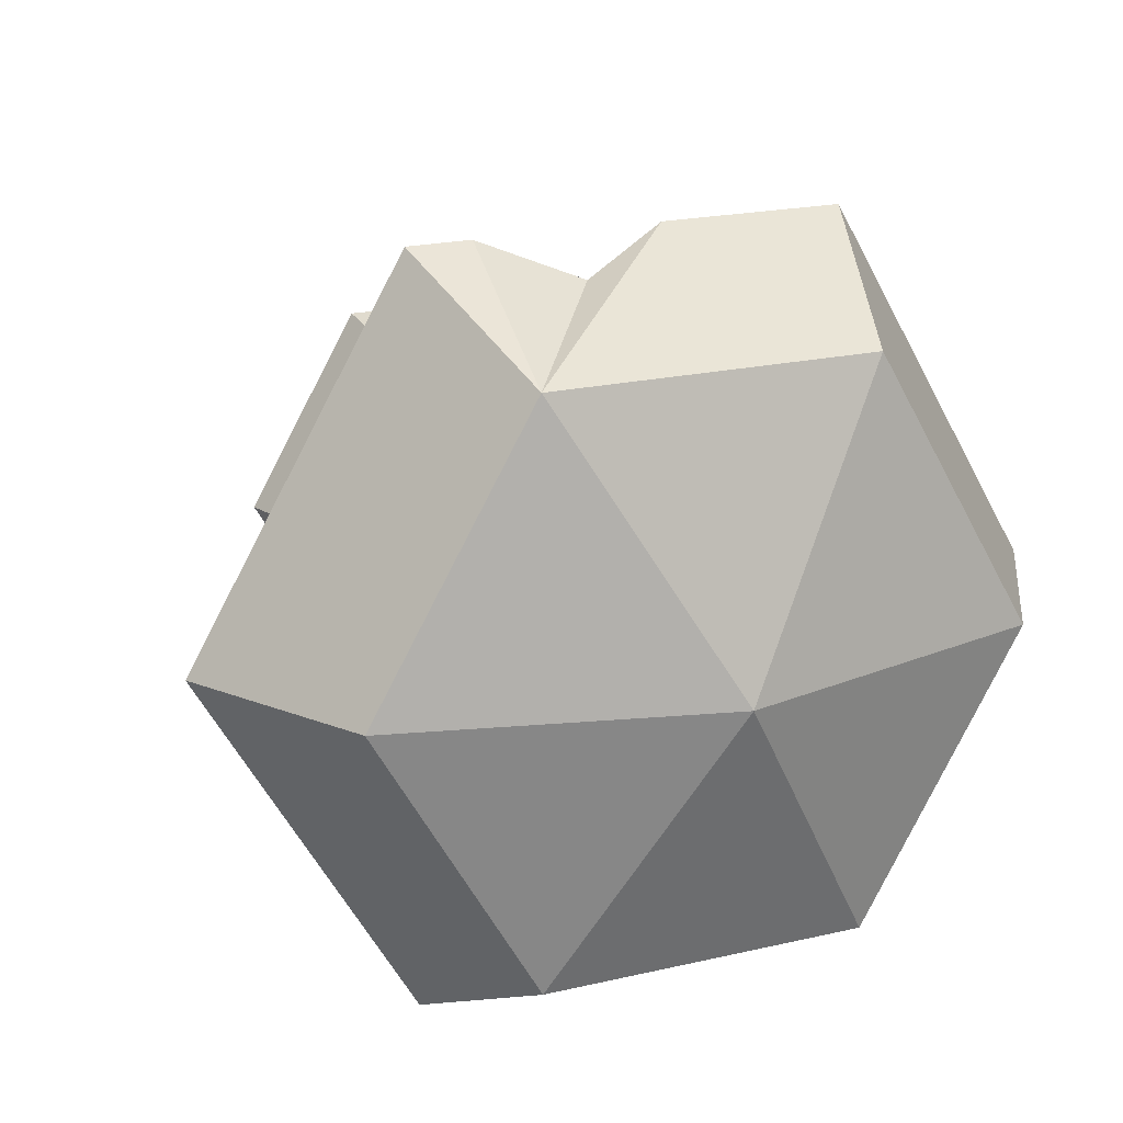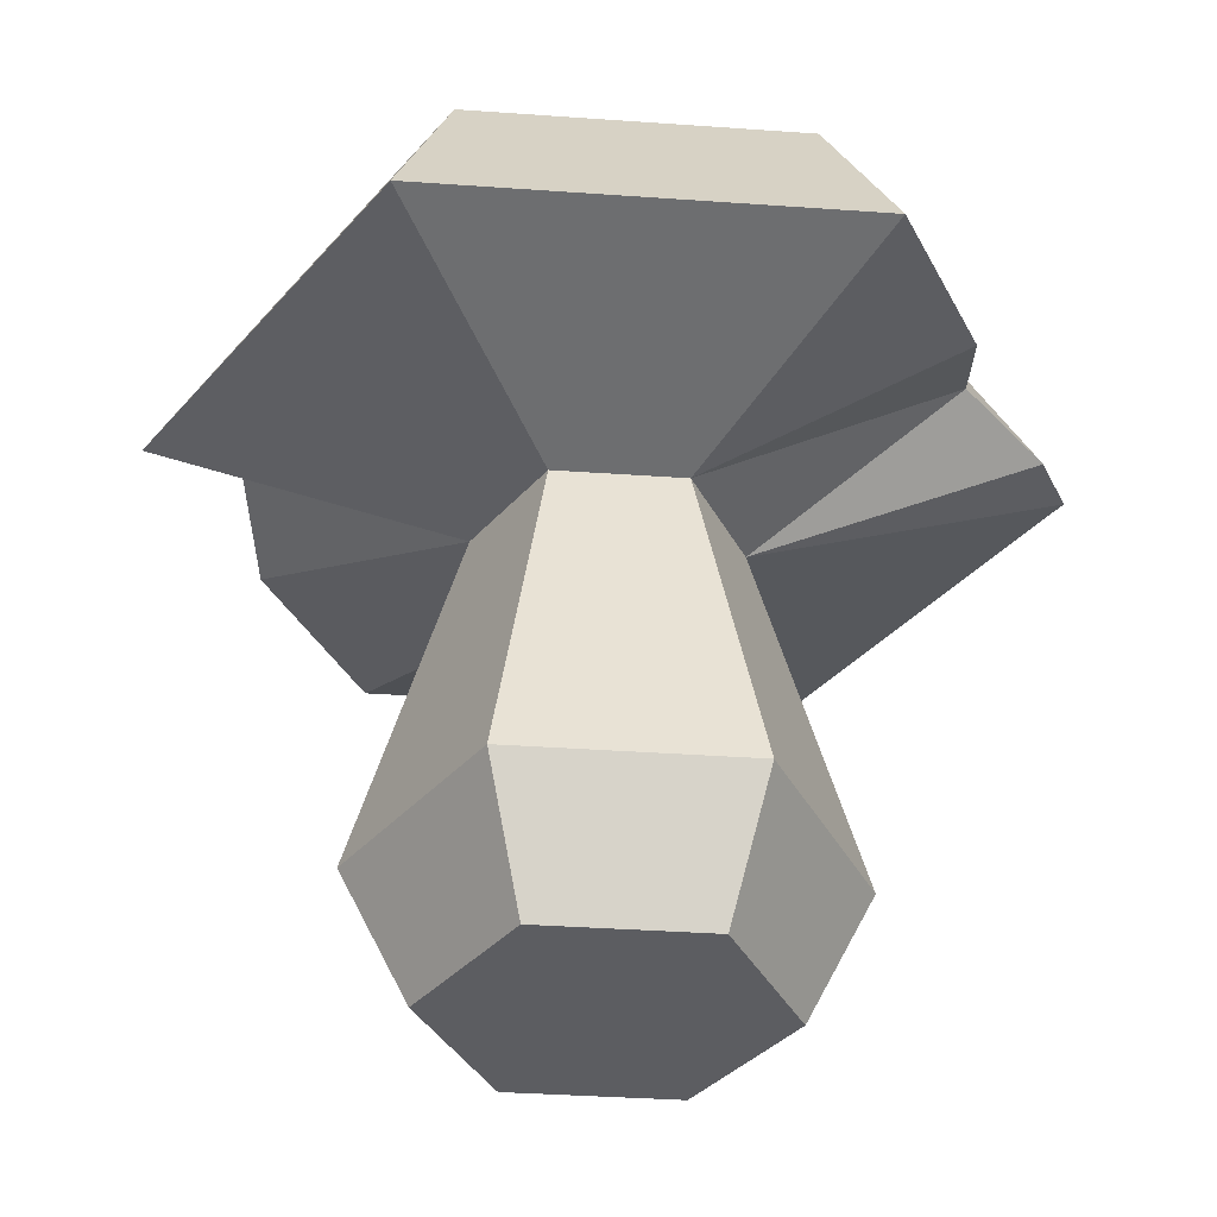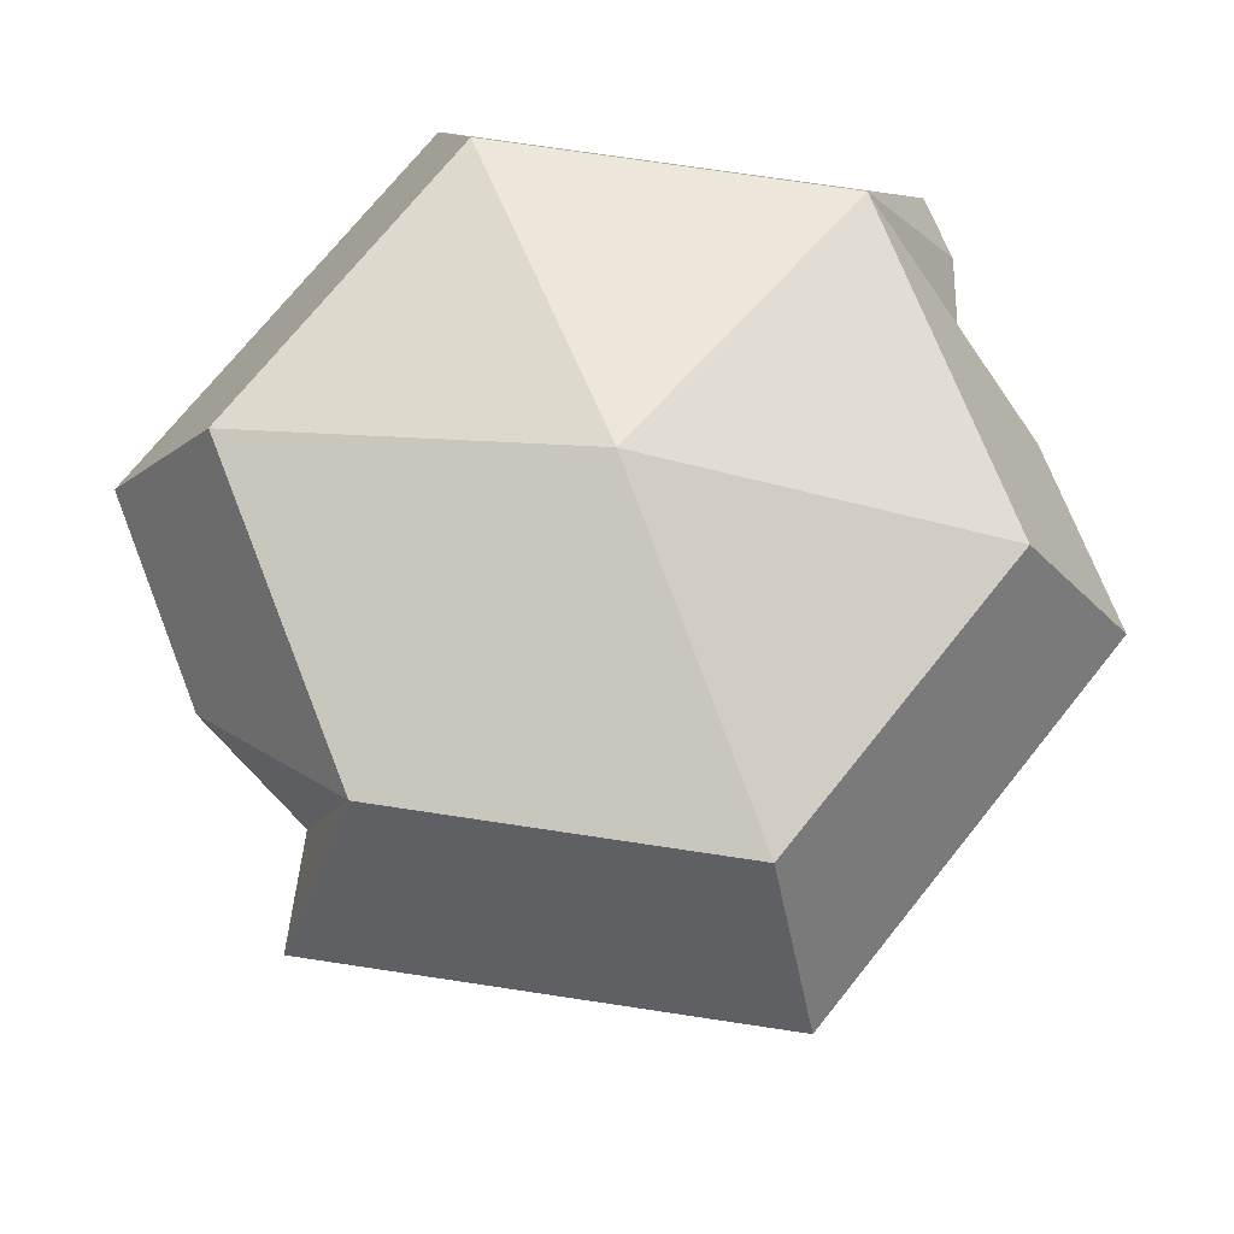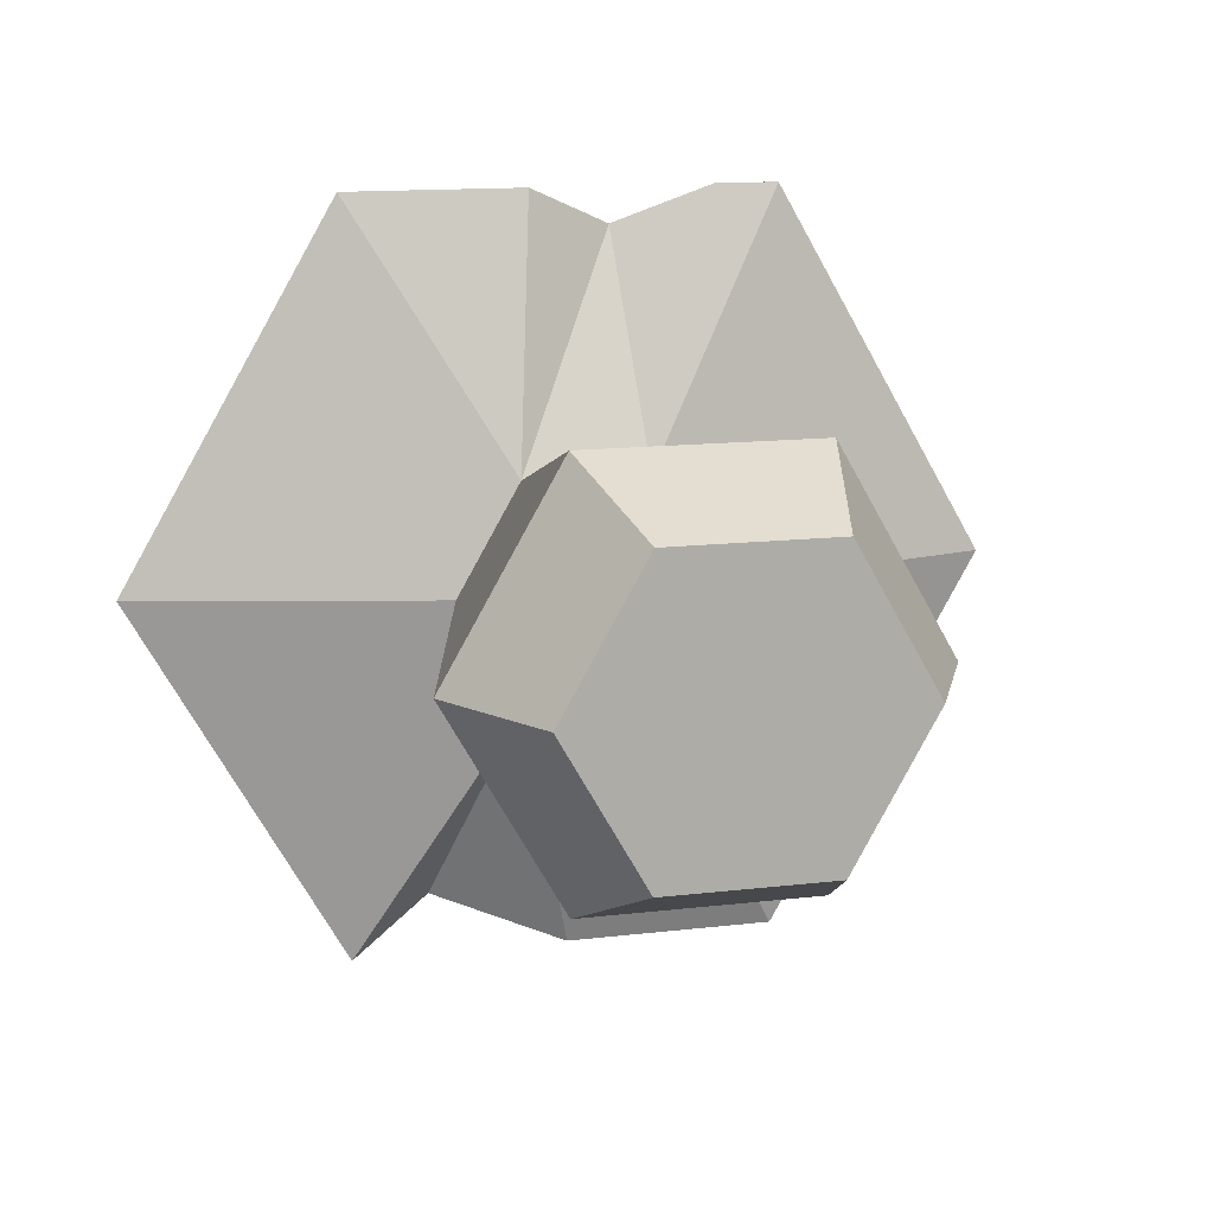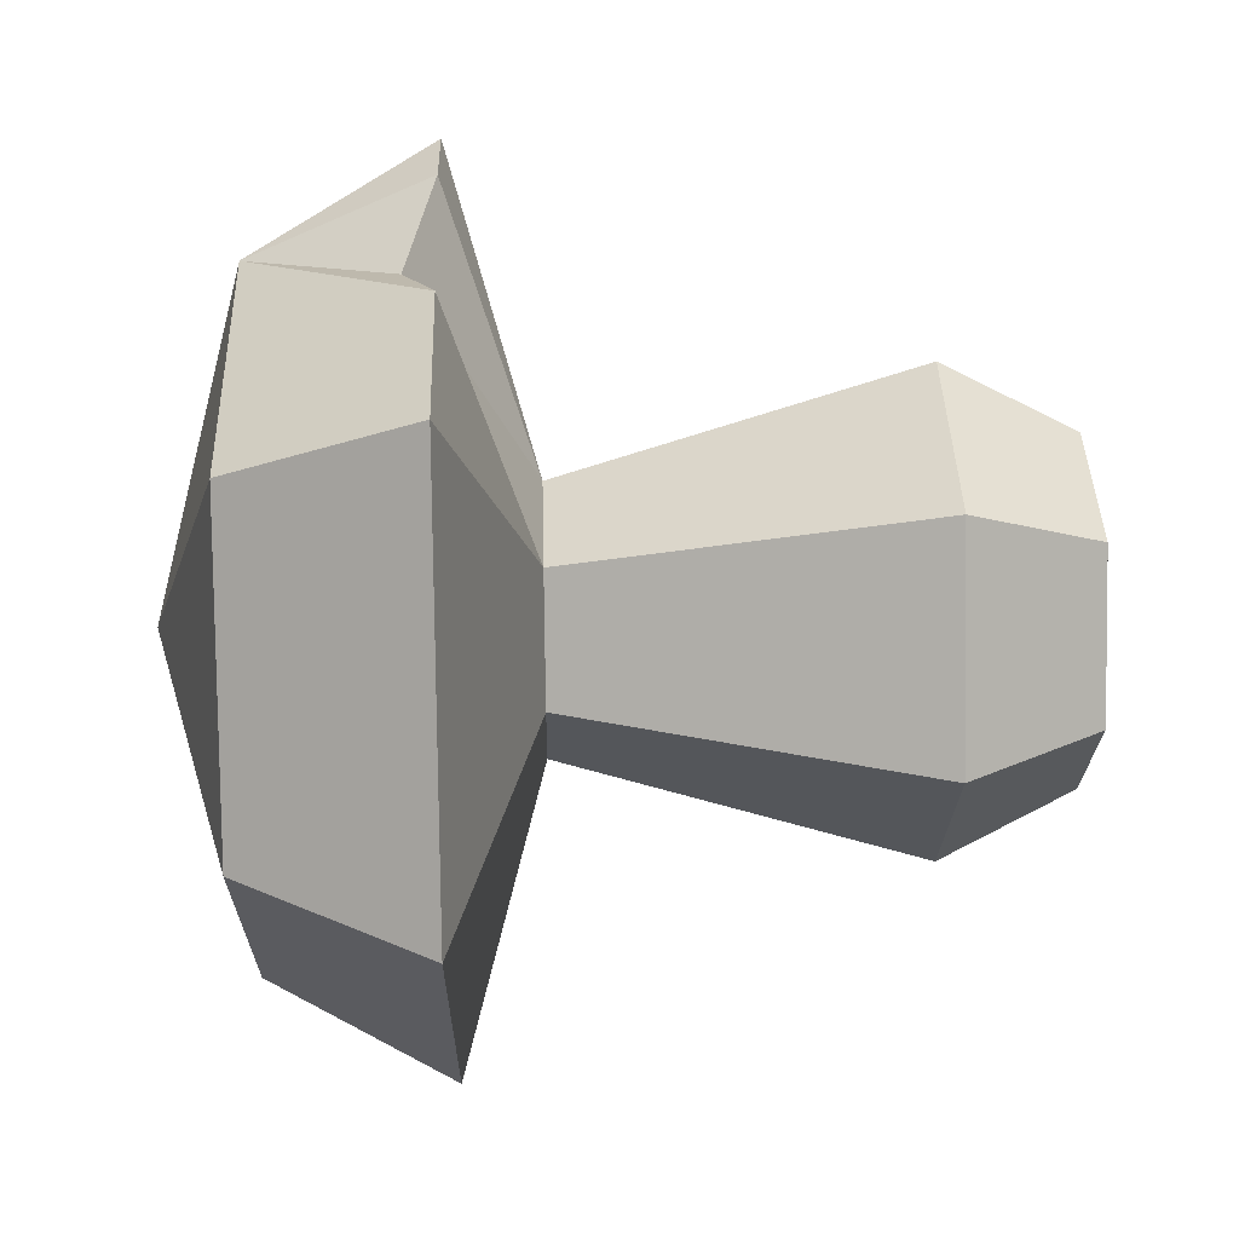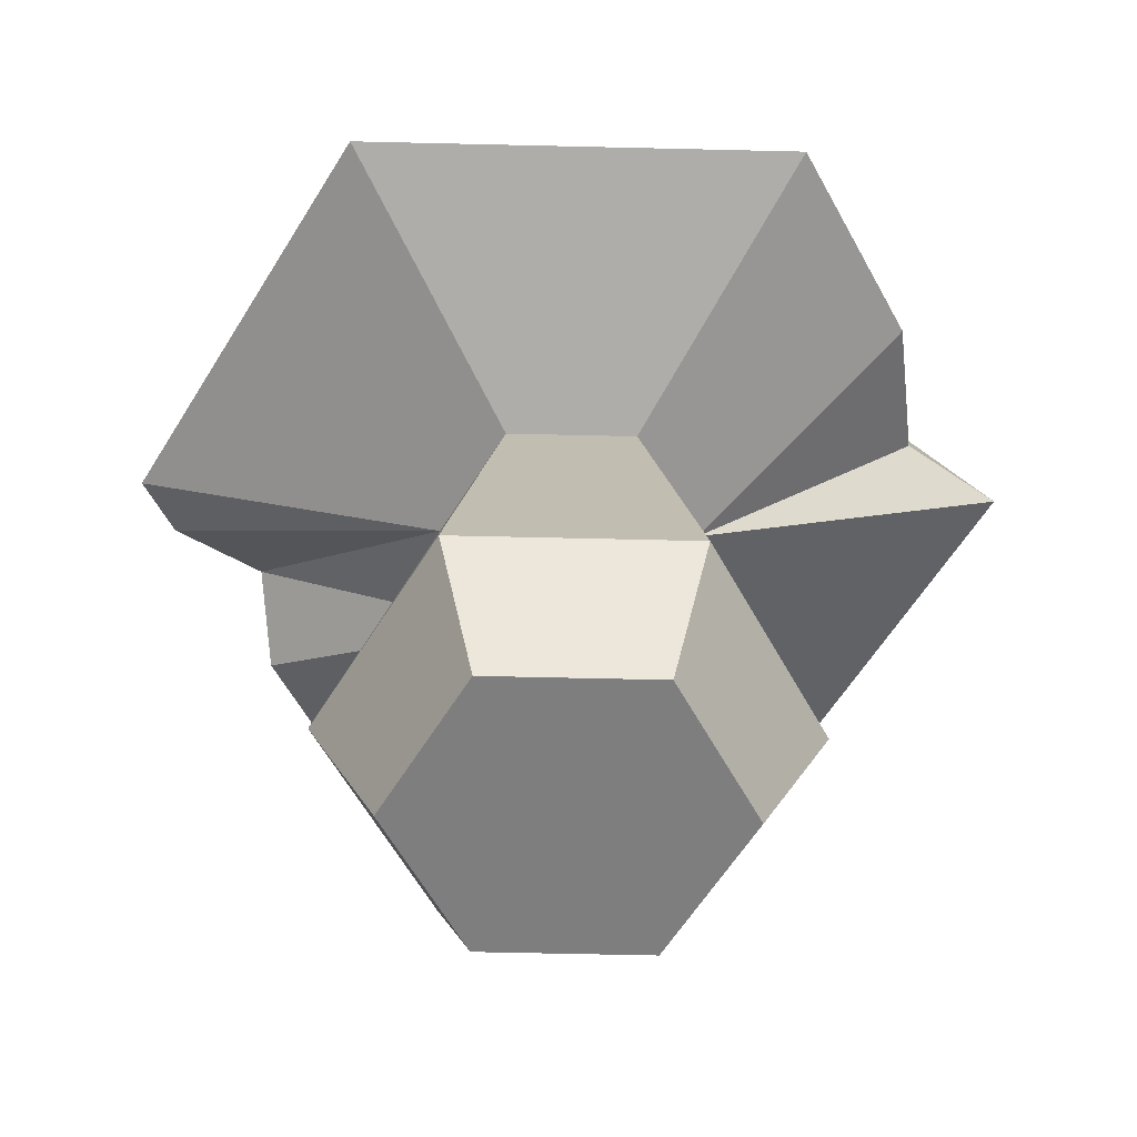
<metadata>
{"format":"obj","ext":"obj","renderer":"f3d","projection":"perspective","resolution":1024,"background":"white","views":[{"elev":19.8,"azim":156.4,"up":"+Z"},{"elev":-36.4,"azim":-65.3,"up":"+Y"},{"elev":71.9,"azim":-111.4,"up":"+Y"},{"elev":12.6,"azim":-16.1,"up":"+Z"},{"elev":38.7,"azim":-91.5,"up":"+Z"},{"elev":-59.5,"azim":118.6,"up":"+Y"}]}
</metadata>
<code>
v 5.948 -6.432 -10.3
v -5.946 -6.432 -10.3
v -11.89 -6.432 0.000427
v -5.946 -6.432 10.3
v 5.948 -6.432 10.3
v 11.89 -6.432 0.000427
v 4.622 28.73 -8.004
v -4.621 28.73 -8.004
v -9.242 28.73 0.000373
v -4.621 28.73 8.005
v 4.622 28.73 8.005
v 9.243 28.73 0.000373
v 0.000244 -6.432 0.000427
v 15.69 34.86 -27.18
v -15.69 34.86 -27.18
v -31.38 34.86 0.000502
v -15.69 34.86 27.18
v 15.69 34.86 27.18
v 31.38 34.86 0.000502
v 11.89 48.01 -20.59
v -11.89 48.01 -20.59
v 0 54.1 0.000488
v -23.78 48.01 0.000488
v -11.89 48.01 20.59
v 11.89 48.01 20.59
v 23.78 48.01 0.000488
v 8.329 2.993 14.43
v -8.328 2.993 14.43
v -16.66 2.993 0.000427
v -8.328 2.993 -14.43
v 8.329 2.993 -14.43
v 16.66 2.993 0.000427
v -2.384 34.86 27.18
v 3.994 37.18 24.37
v 11.1 34.99 27.22
v 0.1492 34.86 -27.18
v -9.612 37.02 -23.35
f 1 2 31
f 31 2 30
f 2 3 30
f 30 3 29
f 3 4 29
f 29 4 28
f 4 5 28
f 28 5 27
f 5 6 27
f 27 6 32
f 6 1 32
f 32 1 31
f 2 1 13
f 3 2 13
f 4 3 13
f 5 4 13
f 6 5 13
f 1 6 13
f 20 21 22
f 21 23 22
f 23 24 22
f 24 25 22
f 25 26 22
f 26 20 22
f 15 37 8
f 14 7 36
f 7 8 36
f 8 37 36
f 8 9 15
f 15 9 16
f 9 10 16
f 16 10 17
f 17 10 33
f 18 35 11
f 35 34 11
f 33 10 34
f 10 11 34
f 11 12 18
f 18 12 19
f 12 7 19
f 19 7 14
f 14 36 20
f 20 36 21
f 15 16 21
f 21 16 23
f 16 17 23
f 23 17 24
f 17 33 24
f 24 33 25
f 18 19 25
f 25 19 26
f 19 14 26
f 26 14 20
f 28 27 10
f 10 27 11
f 29 28 9
f 9 28 10
f 30 29 8
f 8 29 9
f 31 30 7
f 7 30 8
f 32 31 12
f 12 31 7
f 27 32 11
f 11 32 12
f 25 33 34
f 25 34 35
f 25 35 18
f 21 36 37
f 21 37 15

</code>
